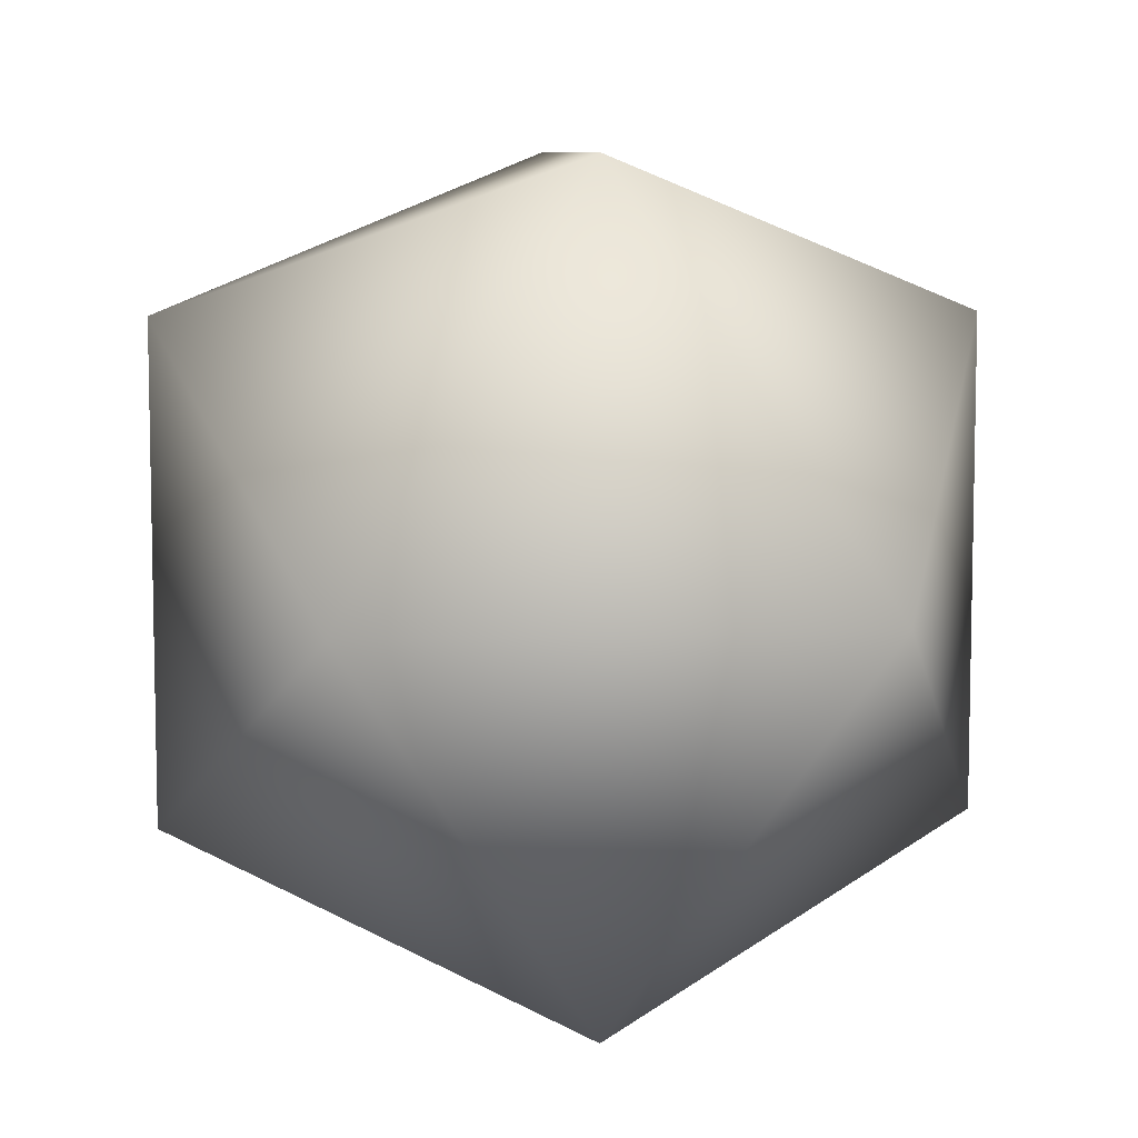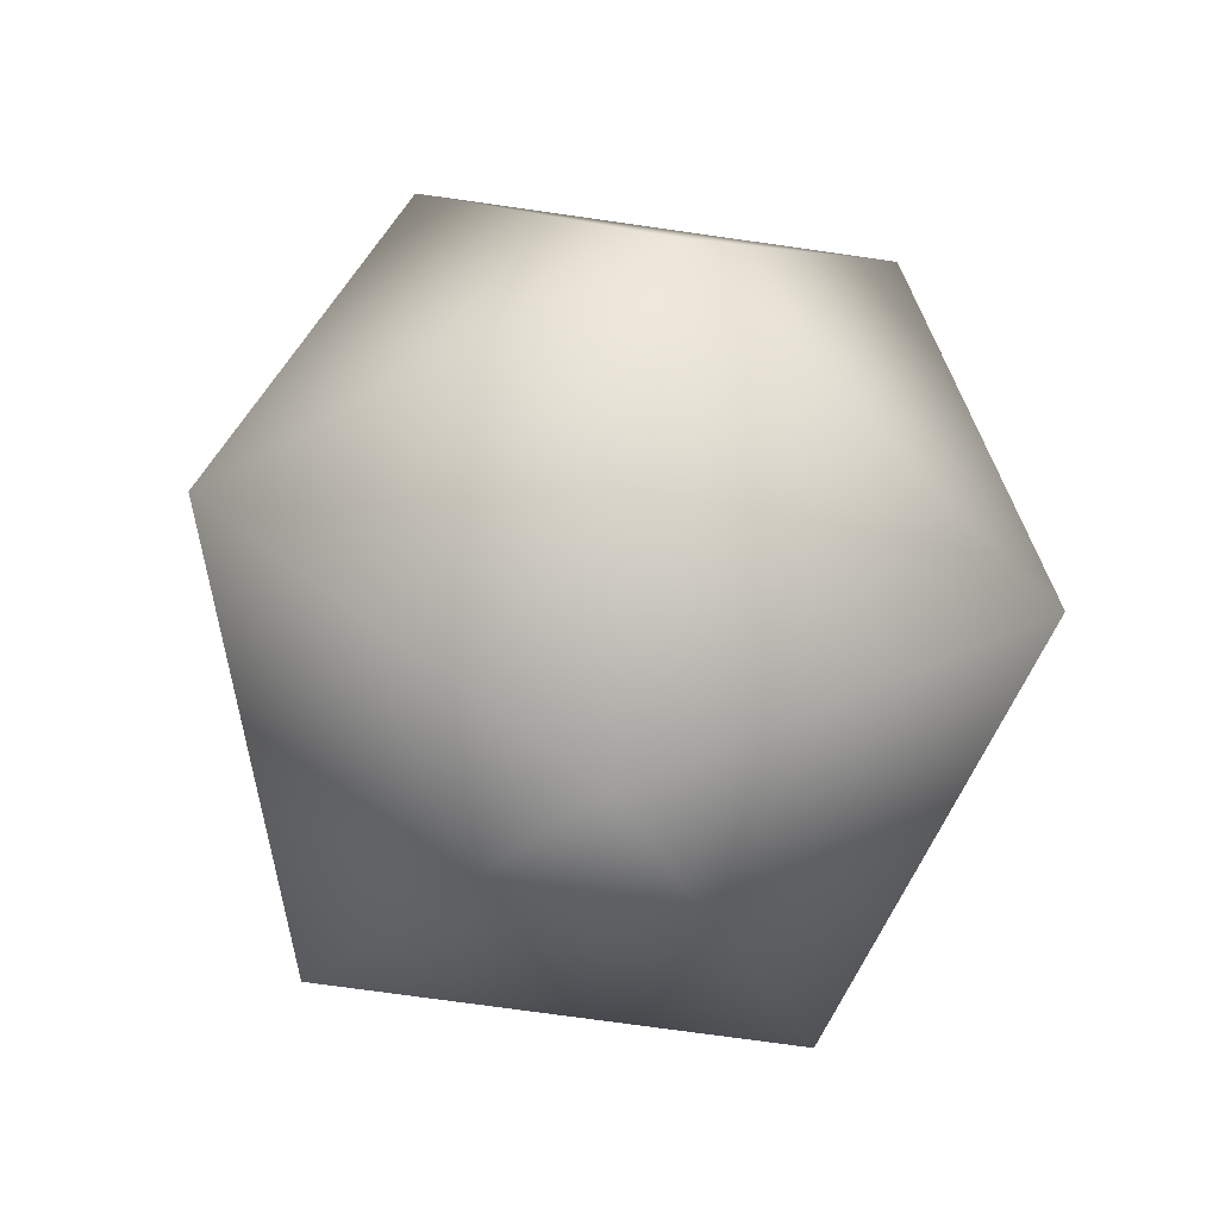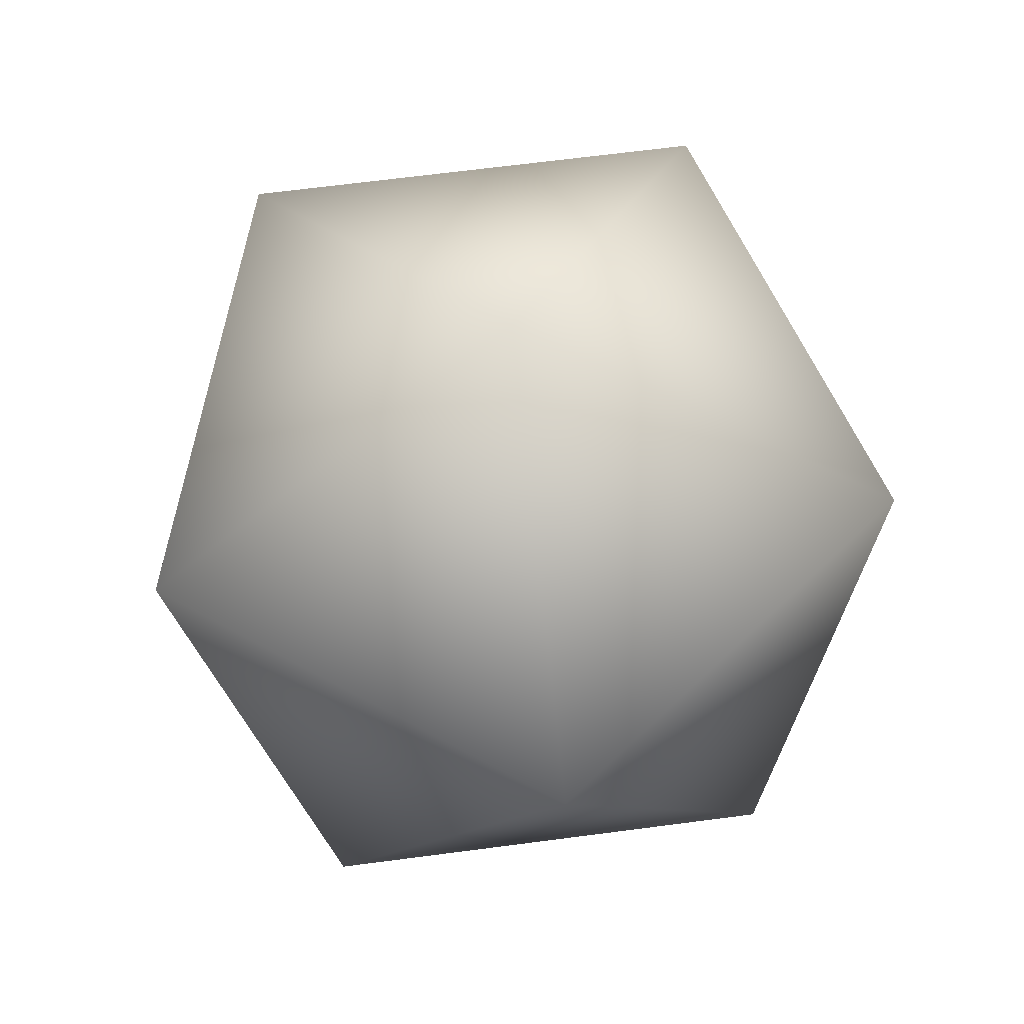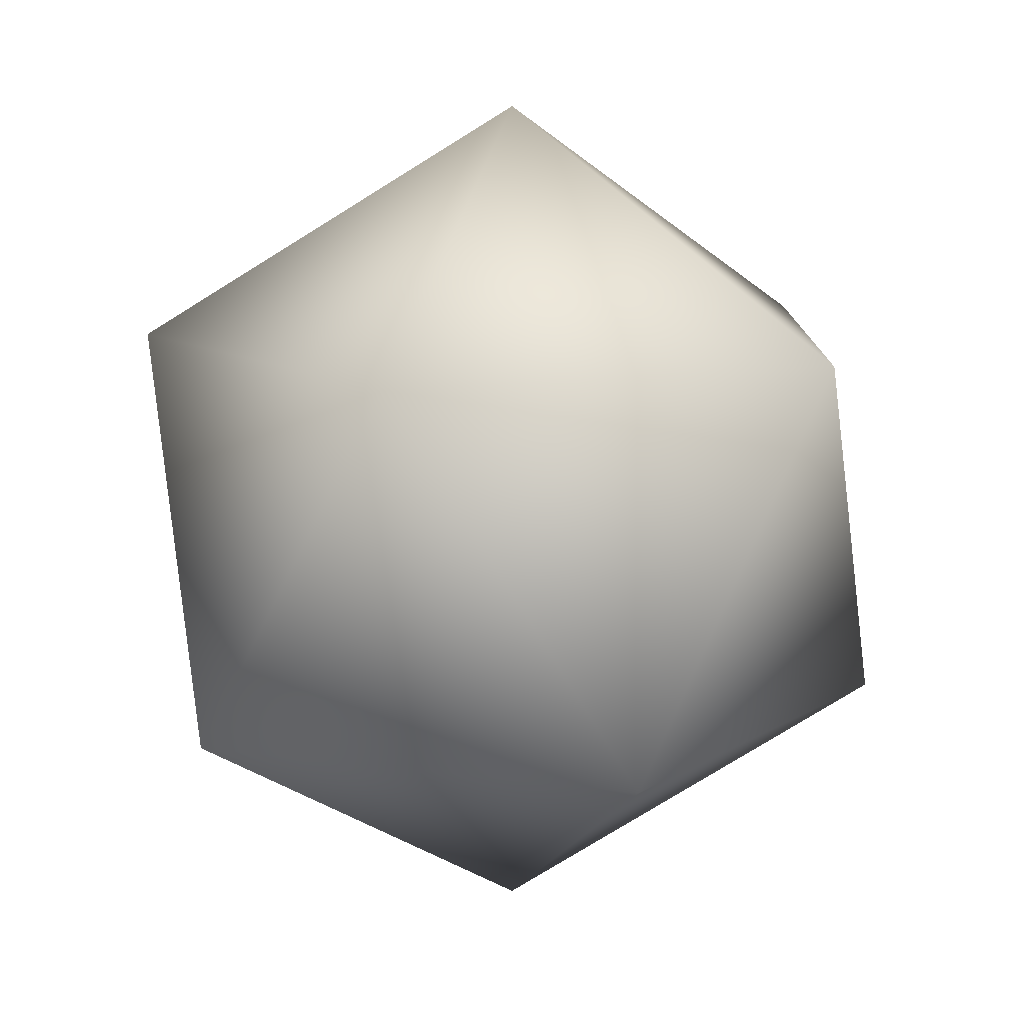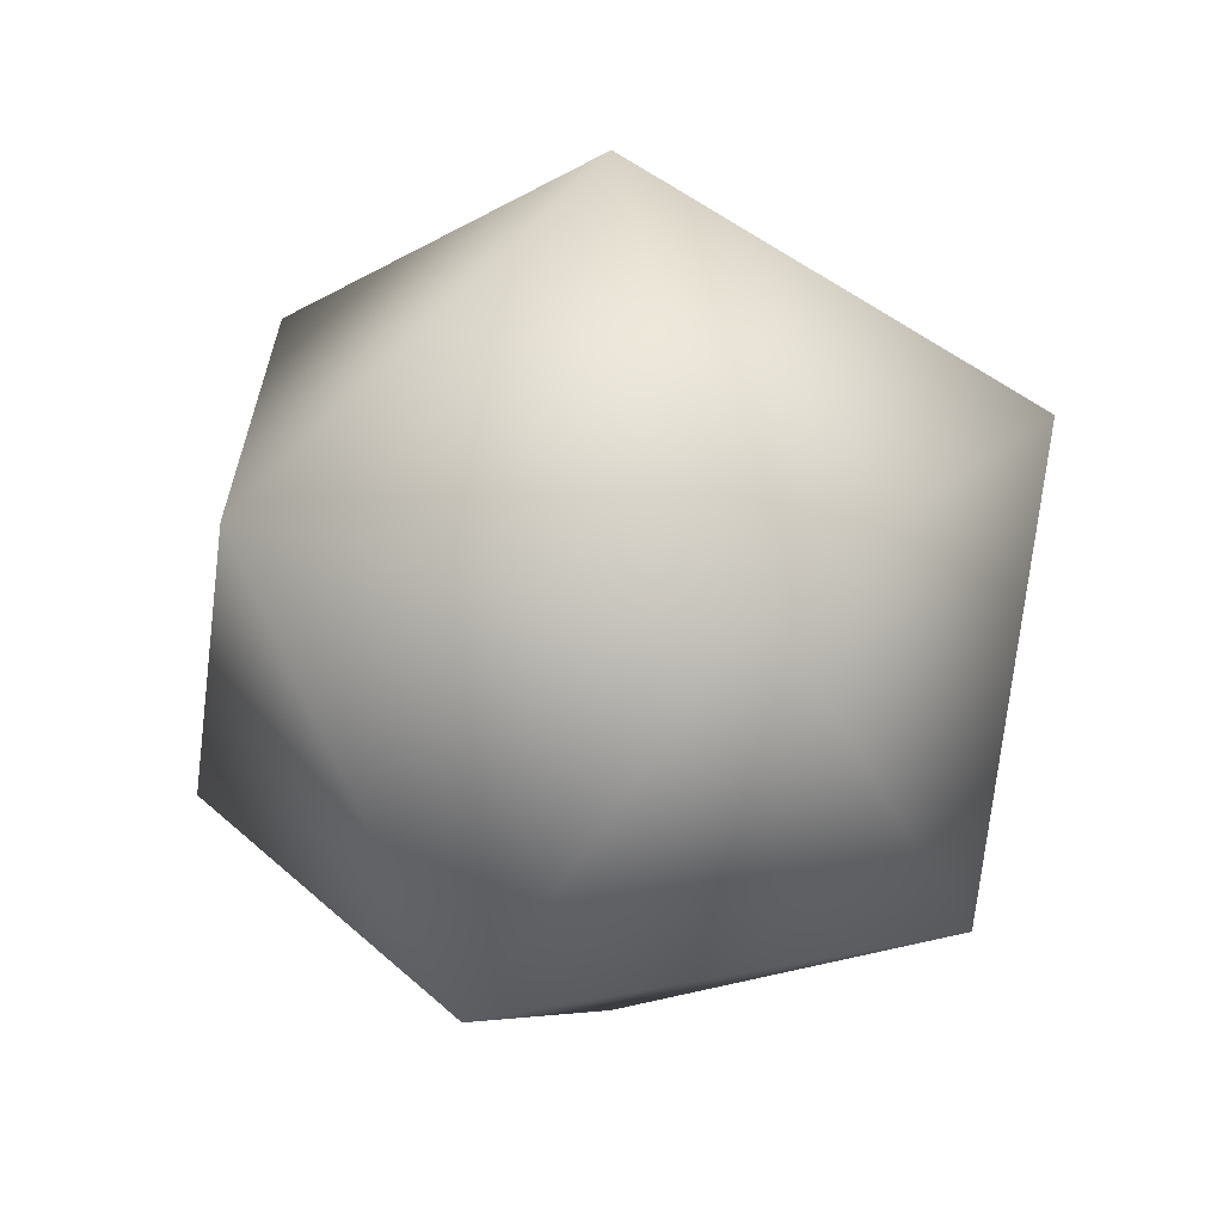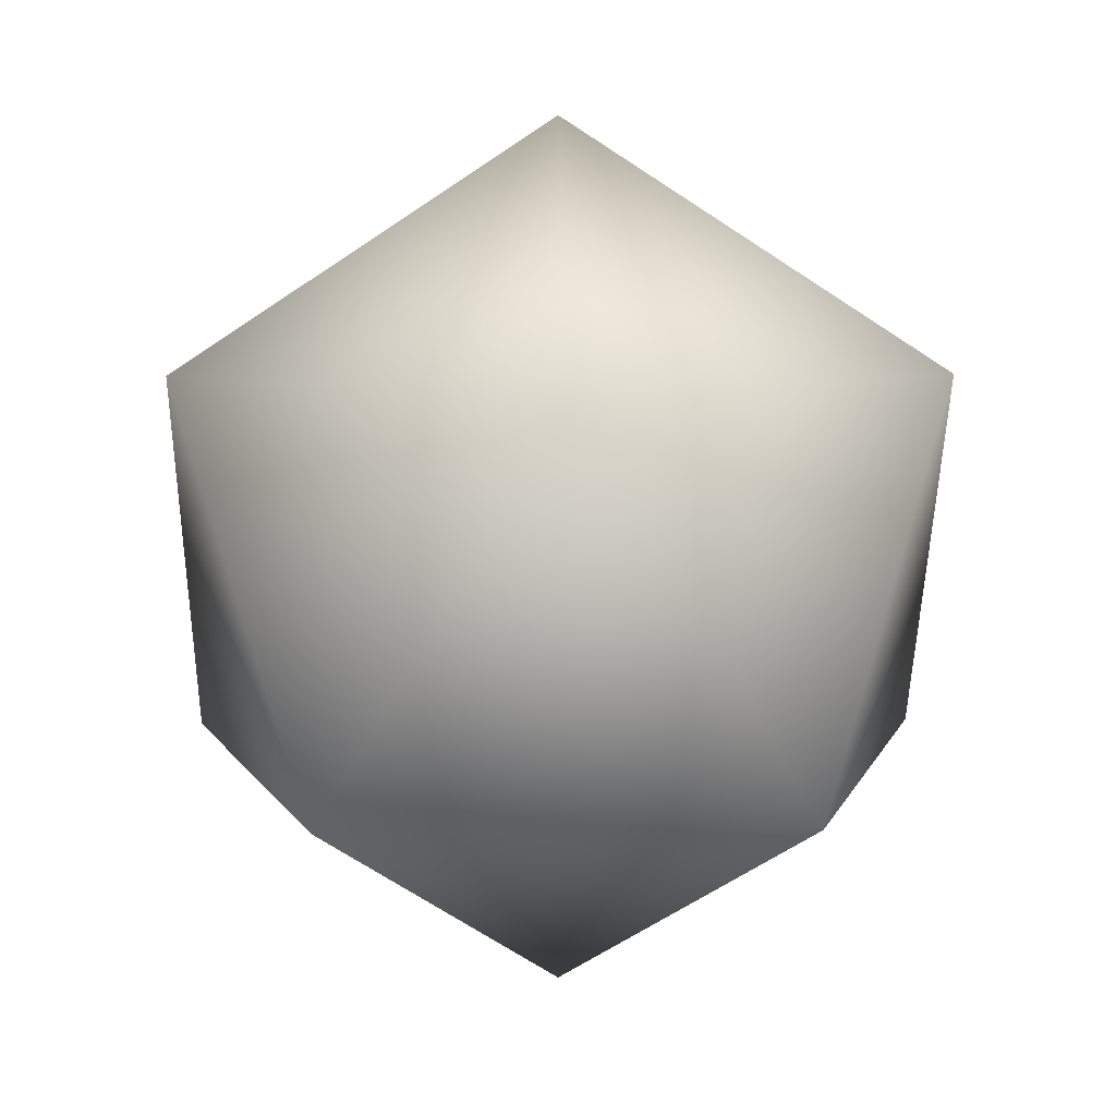
<metadata>
{"format":"obj","ext":"obj","renderer":"f3d","projection":"perspective","resolution":1024,"background":"white","views":[{"elev":8.0,"azim":-38.2,"up":"+Z"},{"elev":-70.7,"azim":117.8,"up":"+Y"},{"elev":66.7,"azim":-61.5,"up":"+Y"},{"elev":12.2,"azim":-36.1,"up":"+Y"},{"elev":26.7,"azim":0.5,"up":"+Y"},{"elev":9.6,"azim":-55.6,"up":"+Y"}]}
</metadata>
<code>
v 0 -1 -0
v 0.7236 -0.4472 0.5257
v -0.2764 -0.4472 0.8506
v 0.7236 -0.4472 -0.5257
v -0.8944 -0.4472 -0
v -0.2764 -0.4472 -0.8506
v 0.8944 0.4472 0
v 0.2764 0.4472 0.8506
v -0.7236 0.4472 0.5257
v -0.7236 0.4472 -0.5257
v 0.2764 0.4472 -0.8506
v 0 1 0
f 1 2 3
f 2 1 4
f 1 3 5
f 1 5 6
f 1 6 4
f 2 4 7
f 3 2 8
f 5 3 9
f 6 5 10
f 4 6 11
f 2 7 8
f 3 8 9
f 5 9 10
f 6 10 11
f 4 11 7
f 8 7 12
f 9 8 12
f 10 9 12
f 11 10 12
f 7 11 12

</code>
